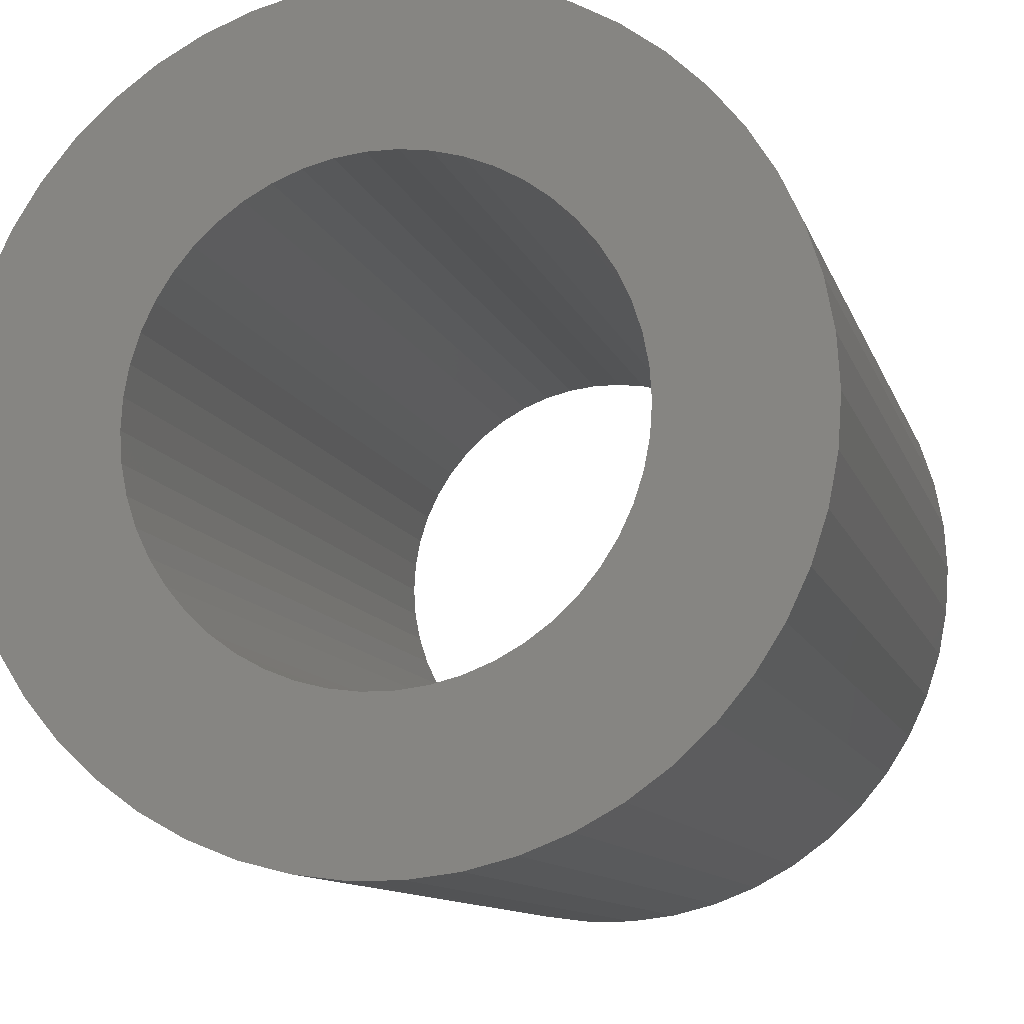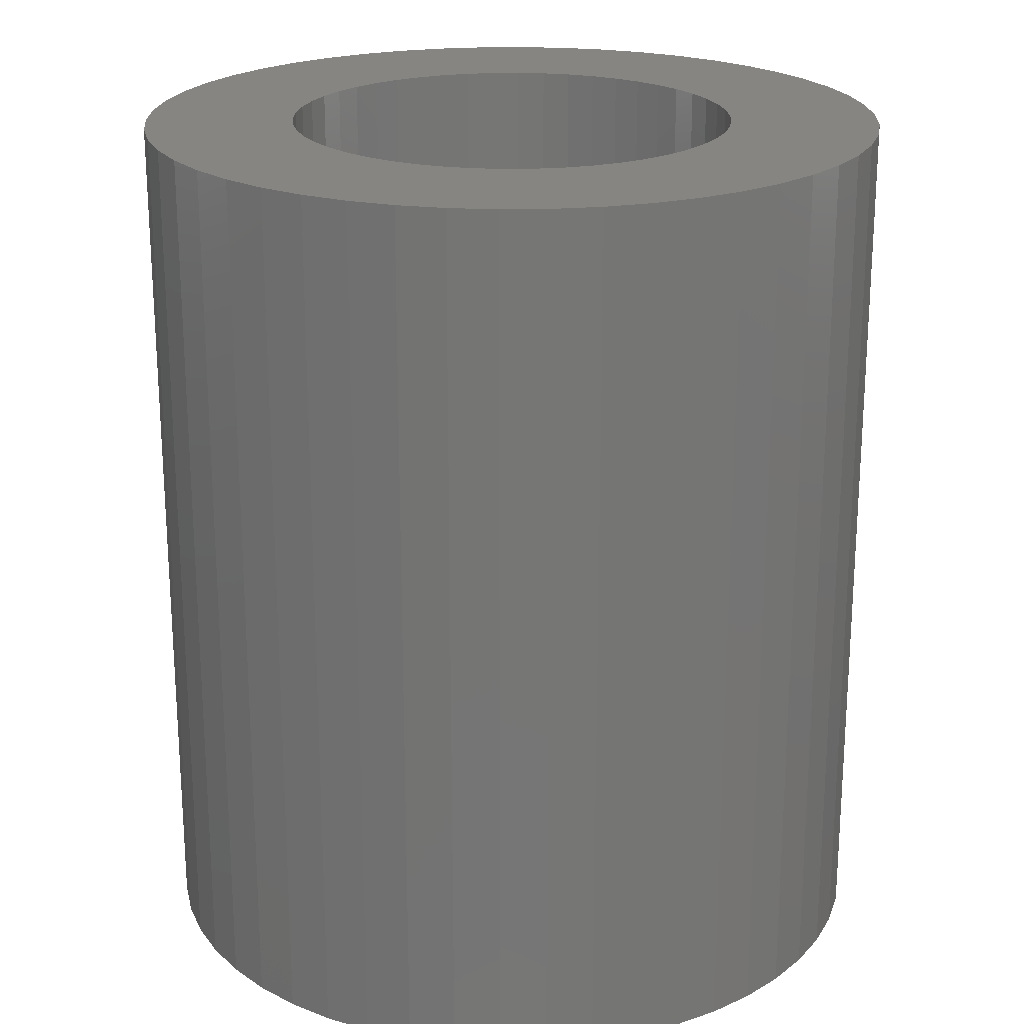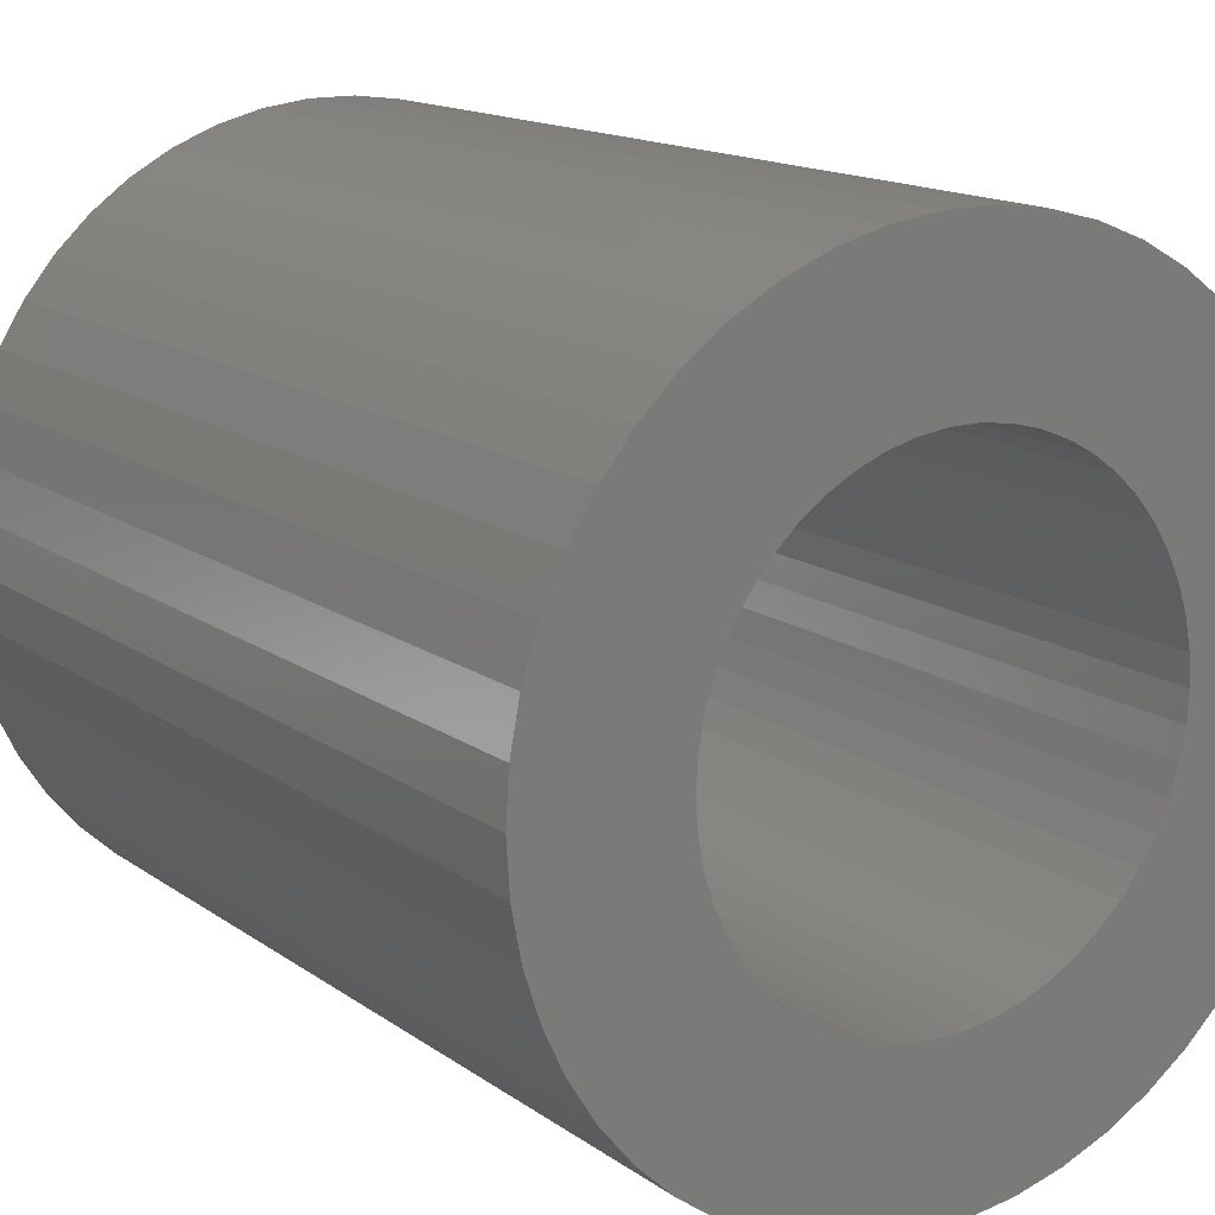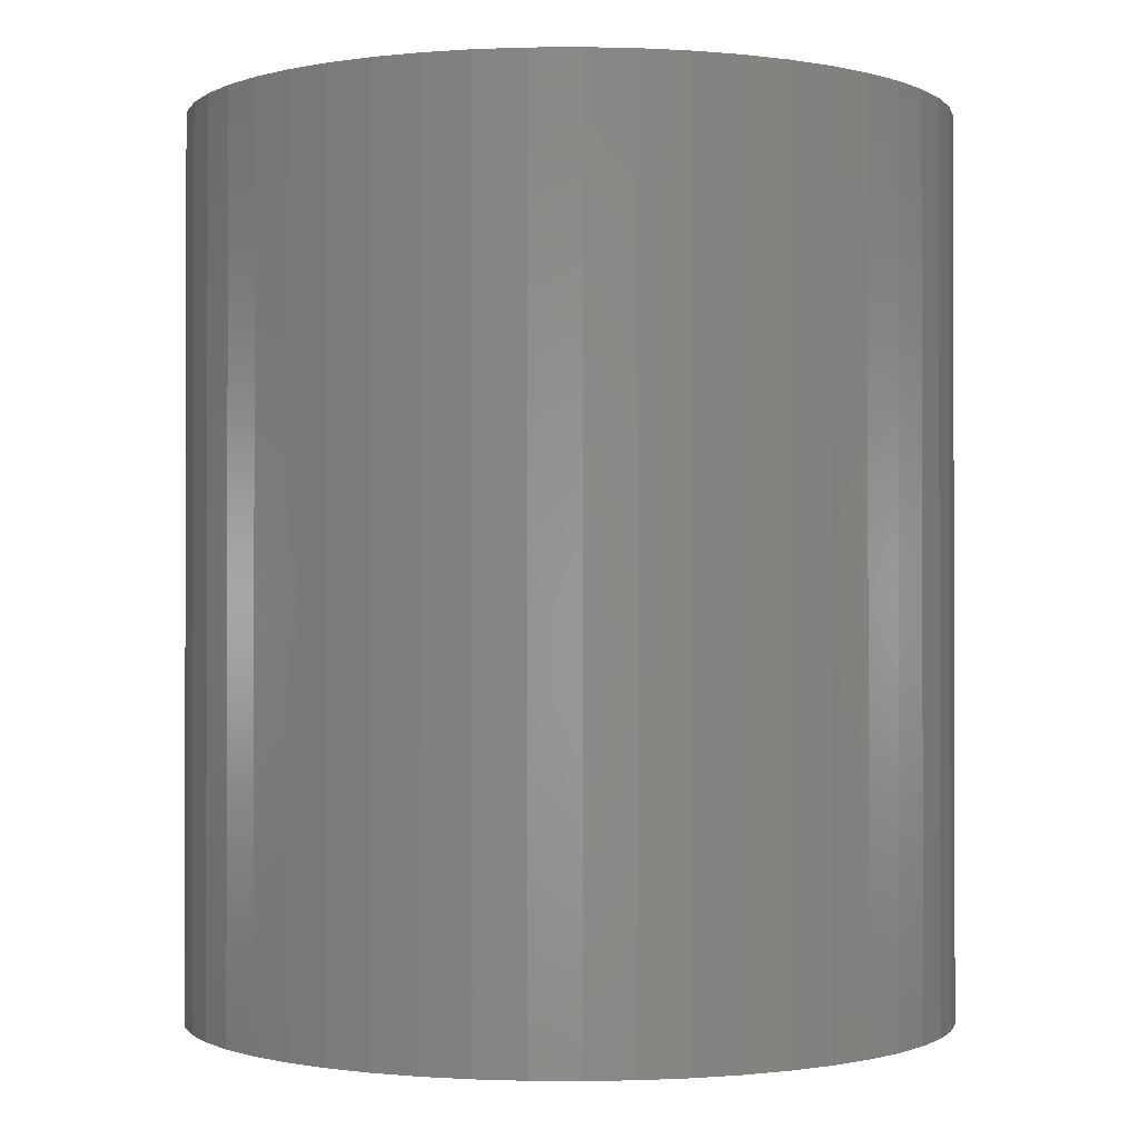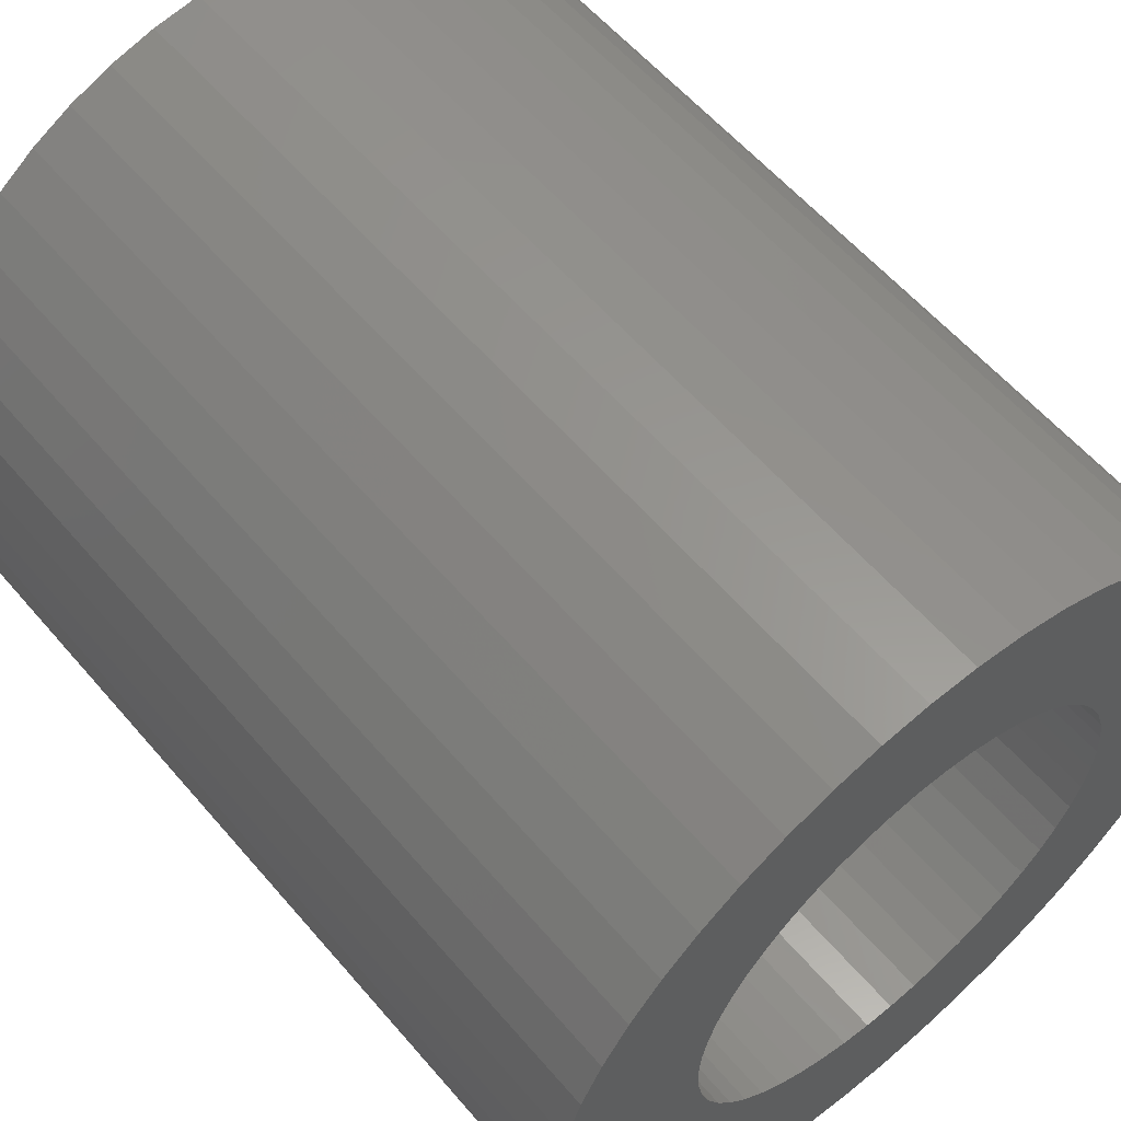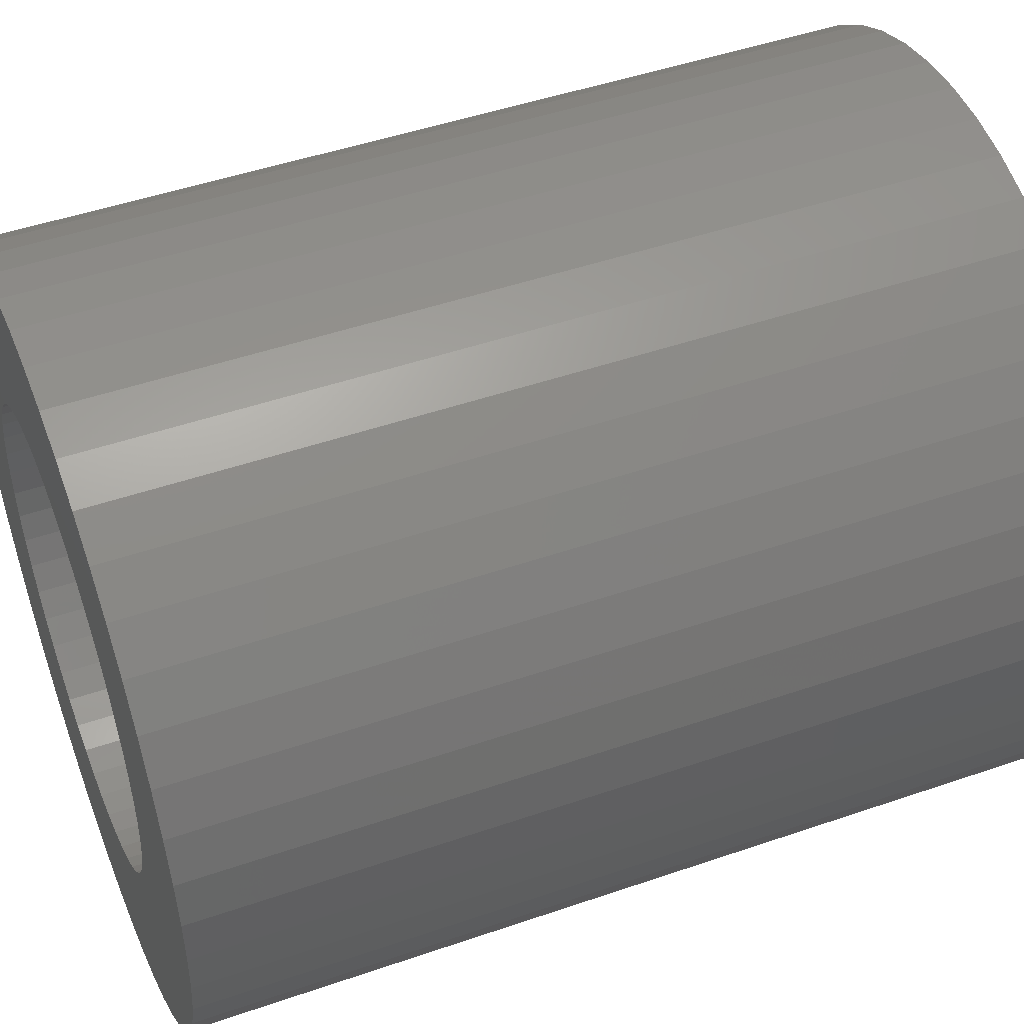
<metadata>
{"format":"stl","ext":"stl","renderer":"f3d","projection":"perspective","resolution":1024,"background":"white","views":[{"elev":-10.6,"azim":-165.8,"up":"+Y"},{"elev":21.7,"azim":106.2,"up":"+Z"},{"elev":14.7,"azim":145.9,"up":"+Y"},{"elev":-0.9,"azim":-62.9,"up":"+Z"},{"elev":58.5,"azim":139.9,"up":"+Y"},{"elev":47.8,"azim":-111.2,"up":"+Y"}]}
</metadata>
<code>
# stl→obj: 200 verts, 400 faces
v 3 0 3.5
v 2.976 0.376 -3.5
v 2.976 0.376 3.5
v 3 0 -3.5
v -3 0 -3.5
v -2.976 0.376 3.5
v -2.976 0.376 -3.5
v -3 0 3.5
v 0.1884 2.994 -3.5
v -0.1884 2.994 3.5
v 0.1884 2.994 3.5
v -0.1884 2.994 -3.5
v -0.1884 -2.994 -3.5
v 0.1884 -2.994 3.5
v -0.1884 -2.994 3.5
v 0.1884 -2.994 -3.5
v 2.187 2.054 -3.5
v 1.912 2.312 3.5
v 2.187 2.054 3.5
v 1.912 2.312 -3.5
v -1.912 2.312 -3.5
v -2.187 2.054 3.5
v -1.912 2.312 3.5
v -2.187 2.054 -3.5
v -0.9271 2.853 -3.5
v -1.277 2.714 3.5
v -0.9271 2.853 3.5
v -1.277 2.714 -3.5
v 2.789 1.104 3.5
v 2.629 1.445 -3.5
v 2.629 1.445 3.5
v 2.789 1.104 -3.5
v 2.906 0.7461 -3.5
v 2.906 0.7461 3.5
v 1.277 2.714 -3.5
v 0.9271 2.853 3.5
v 1.277 2.714 3.5
v 0.9271 2.853 -3.5
v 0.5621 2.947 3.5
v 0.5621 2.947 -3.5
v 1.607 2.533 3.5
v 1.607 2.533 -3.5
v -2.789 1.104 -3.5
v -2.629 1.445 3.5
v -2.629 1.445 -3.5
v -2.789 1.104 3.5
v -2.906 0.7461 -3.5
v -2.906 0.7461 3.5
v -0.5621 2.947 -3.5
v -0.5621 2.947 3.5
v 0.5621 -2.947 3.5
v 0.5621 -2.947 -3.5
v 0.9271 -2.853 -3.5
v 1.277 -2.714 3.5
v 0.9271 -2.853 3.5
v 1.277 -2.714 -3.5
v 2.427 1.763 3.5
v 2.427 1.763 -3.5
v -2.427 1.763 3.5
v -2.427 1.763 -3.5
v 1.8 0 3.5
v 1.786 0.2256 3.5
v 2.976 -0.376 3.5
v 1.743 0.4476 3.5
v 1.786 -0.2256 3.5
v 1.674 0.6626 3.5
v 2.906 -0.7461 3.5
v 1.577 0.8672 3.5
v 1.743 -0.4476 3.5
v 1.456 1.058 3.5
v 2.789 -1.104 3.5
v 1.312 1.232 3.5
v 1.674 -0.6626 3.5
v 2.629 -1.445 3.5
v 1.147 1.387 3.5
v 0.9645 1.52 3.5
v 0.7664 1.629 3.5
v 0.5562 1.712 3.5
v 0.3373 1.768 3.5
v 0.113 1.796 3.5
v -0.113 1.796 3.5
v -0.3373 1.768 3.5
v -0.5562 1.712 3.5
v -0.7664 1.629 3.5
v -0.9645 1.52 3.5
v -1.607 2.533 3.5
v -1.147 1.387 3.5
v -1.312 1.232 3.5
v -1.456 1.058 3.5
v -1.577 0.8672 3.5
v -1.674 0.6626 3.5
v 1.577 -0.8672 3.5
v 2.427 -1.763 3.5
v 1.456 -1.058 3.5
v 2.187 -2.054 3.5
v 1.312 -1.232 3.5
v 1.912 -2.312 3.5
v 1.147 -1.387 3.5
v 1.607 -2.533 3.5
v 0.9645 -1.52 3.5
v 0.7664 -1.629 3.5
v 0.5562 -1.712 3.5
v 0.3373 -1.768 3.5
v 0.113 -1.796 3.5
v -0.113 -1.796 3.5
v -0.3373 -1.768 3.5
v -0.5621 -2.947 3.5
v -0.5562 -1.712 3.5
v -0.9271 -2.853 3.5
v -0.7664 -1.629 3.5
v -1.277 -2.714 3.5
v -0.9645 -1.52 3.5
v -1.607 -2.533 3.5
v -1.147 -1.387 3.5
v -1.912 -2.312 3.5
v -1.312 -1.232 3.5
v -2.187 -2.054 3.5
v -1.456 -1.058 3.5
v -2.427 -1.763 3.5
v -1.577 -0.8672 3.5
v -2.629 -1.445 3.5
v -1.674 -0.6626 3.5
v -2.789 -1.104 3.5
v -1.743 -0.4476 3.5
v -2.906 -0.7461 3.5
v -1.786 -0.2256 3.5
v -2.976 -0.376 3.5
v -1.8 0 3.5
v -1.743 0.4476 3.5
v -1.786 0.2256 3.5
v -1.607 2.533 -3.5
v 2.976 -0.376 -3.5
v 1.607 -2.533 -3.5
v 1.912 -2.312 -3.5
v 2.187 -2.054 -3.5
v 2.906 -0.7461 -3.5
v 1.8 0 -3.5
v 1.786 -0.2256 -3.5
v 1.743 -0.4476 -3.5
v 2.789 -1.104 -3.5
v 1.786 0.2256 -3.5
v 1.674 -0.6626 -3.5
v 2.629 -1.445 -3.5
v 1.577 -0.8672 -3.5
v 2.427 -1.763 -3.5
v 1.743 0.4476 -3.5
v 1.456 -1.058 -3.5
v 1.312 -1.232 -3.5
v 1.674 0.6626 -3.5
v 1.147 -1.387 -3.5
v 0.9645 -1.52 -3.5
v 0.7664 -1.629 -3.5
v 0.5562 -1.712 -3.5
v 0.3373 -1.768 -3.5
v 0.113 -1.796 -3.5
v -0.113 -1.796 -3.5
v -0.3373 -1.768 -3.5
v -0.5621 -2.947 -3.5
v -0.5562 -1.712 -3.5
v -0.9271 -2.853 -3.5
v -0.7664 -1.629 -3.5
v -1.277 -2.714 -3.5
v -0.9645 -1.52 -3.5
v -1.607 -2.533 -3.5
v -1.147 -1.387 -3.5
v -1.912 -2.312 -3.5
v -1.312 -1.232 -3.5
v -2.187 -2.054 -3.5
v -1.456 -1.058 -3.5
v -2.427 -1.763 -3.5
v -1.577 -0.8672 -3.5
v -2.629 -1.445 -3.5
v -1.674 -0.6626 -3.5
v 1.577 0.8672 -3.5
v 1.456 1.058 -3.5
v 1.312 1.232 -3.5
v 1.147 1.387 -3.5
v 0.9645 1.52 -3.5
v 0.7664 1.629 -3.5
v 0.5562 1.712 -3.5
v 0.3373 1.768 -3.5
v 0.113 1.796 -3.5
v -0.113 1.796 -3.5
v -0.3373 1.768 -3.5
v -0.5562 1.712 -3.5
v -0.7664 1.629 -3.5
v -0.9645 1.52 -3.5
v -1.147 1.387 -3.5
v -1.312 1.232 -3.5
v -1.456 1.058 -3.5
v -1.577 0.8672 -3.5
v -1.674 0.6626 -3.5
v -1.743 0.4476 -3.5
v -1.786 0.2256 -3.5
v -1.8 0 -3.5
v -2.789 -1.104 -3.5
v -1.743 -0.4476 -3.5
v -2.906 -0.7461 -3.5
v -1.786 -0.2256 -3.5
v -2.976 -0.376 -3.5
f 1 2 3
f 2 1 4
f 5 6 7
f 6 5 8
f 9 10 11
f 10 9 12
f 13 14 15
f 14 13 16
f 17 18 19
f 18 17 20
f 21 22 23
f 22 21 24
f 25 26 27
f 26 25 28
f 29 30 31
f 30 29 32
f 3 33 34
f 33 3 2
f 35 36 37
f 36 35 38
f 38 39 36
f 39 38 40
f 20 41 18
f 41 20 42
f 43 44 45
f 44 43 46
f 47 46 43
f 46 47 48
f 49 27 50
f 27 49 25
f 16 51 14
f 51 16 52
f 53 54 55
f 54 53 56
f 34 32 29
f 32 34 33
f 57 17 19
f 17 57 58
f 31 58 57
f 58 31 30
f 40 11 39
f 11 40 9
f 42 37 41
f 37 42 35
f 45 59 60
f 59 45 44
f 60 22 24
f 22 60 59
f 7 48 47
f 48 7 6
f 61 1 3
f 62 3 34
f 1 61 63
f 64 34 29
f 65 63 61
f 66 29 31
f 63 65 67
f 68 31 57
f 69 67 65
f 70 57 19
f 67 69 71
f 72 19 18
f 73 71 69
f 71 73 74
f 3 62 61
f 34 64 62
f 29 66 64
f 75 18 41
f 31 68 66
f 57 70 68
f 19 72 70
f 76 41 37
f 18 75 72
f 41 76 75
f 77 37 36
f 37 77 76
f 78 36 39
f 36 78 77
f 39 79 78
f 11 79 39
f 11 80 79
f 11 81 80
f 10 81 11
f 10 82 81
f 50 82 10
f 82 50 83
f 27 83 50
f 83 27 84
f 26 84 27
f 84 26 85
f 86 85 26
f 85 86 87
f 23 87 86
f 87 23 88
f 22 88 23
f 88 22 89
f 59 89 22
f 89 59 90
f 90 44 91
f 44 90 59
f 92 74 73
f 74 92 93
f 94 93 92
f 93 94 95
f 96 95 94
f 95 96 97
f 98 97 96
f 97 98 99
f 100 99 98
f 99 100 54
f 101 54 100
f 54 101 55
f 102 55 101
f 55 102 51
f 103 51 102
f 103 14 51
f 104 14 103
f 105 14 104
f 105 15 14
f 106 15 105
f 107 106 108
f 106 107 15
f 109 108 110
f 108 109 107
f 111 110 112
f 113 112 114
f 110 111 109
f 115 114 116
f 117 116 118
f 119 118 120
f 112 113 111
f 121 120 122
f 123 122 124
f 125 124 126
f 114 115 113
f 127 126 128
f 46 91 44
f 91 46 129
f 116 117 115
f 48 129 46
f 118 119 117
f 129 48 130
f 120 121 119
f 6 130 48
f 122 123 121
f 130 6 128
f 124 125 123
f 8 128 6
f 126 127 125
f 128 8 127
f 28 86 26
f 86 28 131
f 131 23 86
f 23 131 21
f 12 50 10
f 50 12 49
f 63 4 1
f 4 63 132
f 56 99 54
f 99 56 133
f 134 95 97
f 95 134 135
f 67 132 63
f 132 67 136
f 137 4 132
f 138 132 136
f 4 137 2
f 139 136 140
f 141 2 137
f 142 140 143
f 2 141 33
f 144 143 145
f 146 33 141
f 147 145 135
f 33 146 32
f 148 135 134
f 149 32 146
f 32 149 30
f 132 138 137
f 136 139 138
f 140 142 139
f 150 134 133
f 143 144 142
f 145 147 144
f 135 148 147
f 151 133 56
f 134 150 148
f 133 151 150
f 152 56 53
f 56 152 151
f 153 53 52
f 53 153 152
f 52 154 153
f 16 154 52
f 16 155 154
f 16 156 155
f 13 156 16
f 13 157 156
f 158 157 13
f 157 158 159
f 160 159 158
f 159 160 161
f 162 161 160
f 161 162 163
f 164 163 162
f 163 164 165
f 166 165 164
f 165 166 167
f 168 167 166
f 167 168 169
f 170 169 168
f 169 170 171
f 171 172 173
f 172 171 170
f 174 30 149
f 30 174 58
f 175 58 174
f 58 175 17
f 176 17 175
f 17 176 20
f 177 20 176
f 20 177 42
f 178 42 177
f 42 178 35
f 179 35 178
f 35 179 38
f 180 38 179
f 38 180 40
f 181 40 180
f 181 9 40
f 182 9 181
f 183 9 182
f 183 12 9
f 184 12 183
f 49 184 185
f 184 49 12
f 25 185 186
f 185 25 49
f 28 186 187
f 131 187 188
f 186 28 25
f 21 188 189
f 24 189 190
f 60 190 191
f 187 131 28
f 45 191 192
f 43 192 193
f 47 193 194
f 188 21 131
f 7 194 195
f 196 173 172
f 173 196 197
f 189 24 21
f 198 197 196
f 190 60 24
f 197 198 199
f 191 45 60
f 200 199 198
f 192 43 45
f 199 200 195
f 193 47 43
f 5 195 200
f 194 7 47
f 195 5 7
f 74 140 71
f 140 74 143
f 95 145 93
f 145 95 135
f 160 107 109
f 107 160 158
f 168 115 117
f 115 168 166
f 170 121 172
f 121 170 119
f 196 125 198
f 125 196 123
f 52 55 51
f 55 52 53
f 133 97 99
f 97 133 134
f 71 136 67
f 136 71 140
f 93 143 74
f 143 93 145
f 158 15 107
f 15 158 13
f 162 109 111
f 109 162 160
f 166 113 115
f 113 166 164
f 168 119 170
f 119 168 117
f 172 123 196
f 123 172 121
f 198 127 200
f 127 198 125
f 200 8 5
f 8 200 127
f 164 111 113
f 111 164 162
f 174 70 175
f 70 174 68
f 181 78 79
f 78 181 180
f 180 77 78
f 77 180 179
f 186 83 84
f 83 186 185
f 91 191 90
f 191 91 192
f 139 65 138
f 65 139 69
f 177 72 75
f 72 177 176
f 178 75 76
f 75 178 177
f 130 193 129
f 193 130 194
f 89 189 88
f 189 89 190
f 185 82 83
f 82 185 184
f 189 87 88
f 87 189 188
f 137 62 141
f 62 137 61
f 151 101 100
f 101 151 152
f 175 72 176
f 72 175 70
f 183 80 81
f 80 183 182
f 179 76 77
f 76 179 178
f 128 194 130
f 194 128 195
f 129 192 91
f 192 129 193
f 90 190 89
f 190 90 191
f 184 81 82
f 81 184 183
f 188 85 87
f 85 188 187
f 187 84 85
f 84 187 186
f 138 61 137
f 61 138 65
f 155 105 104
f 105 155 156
f 122 197 124
f 197 122 173
f 120 173 122
f 173 120 171
f 154 104 103
f 104 154 155
f 152 102 101
f 102 152 153
f 149 68 174
f 68 149 66
f 146 66 149
f 66 146 64
f 141 64 146
f 64 141 62
f 182 79 80
f 79 182 181
f 144 73 142
f 73 144 92
f 142 69 139
f 69 142 73
f 148 98 96
f 98 148 150
f 148 94 147
f 94 148 96
f 147 92 144
f 92 147 94
f 153 103 102
f 103 153 154
f 150 100 98
f 100 150 151
f 163 114 112
f 114 163 165
f 157 108 106
f 108 157 159
f 165 116 114
f 116 165 167
f 124 199 126
f 199 124 197
f 126 195 128
f 195 126 199
f 161 112 110
f 112 161 163
f 156 106 105
f 106 156 157
f 159 110 108
f 110 159 161
f 116 169 118
f 169 116 167
f 118 171 120
f 171 118 169

</code>
